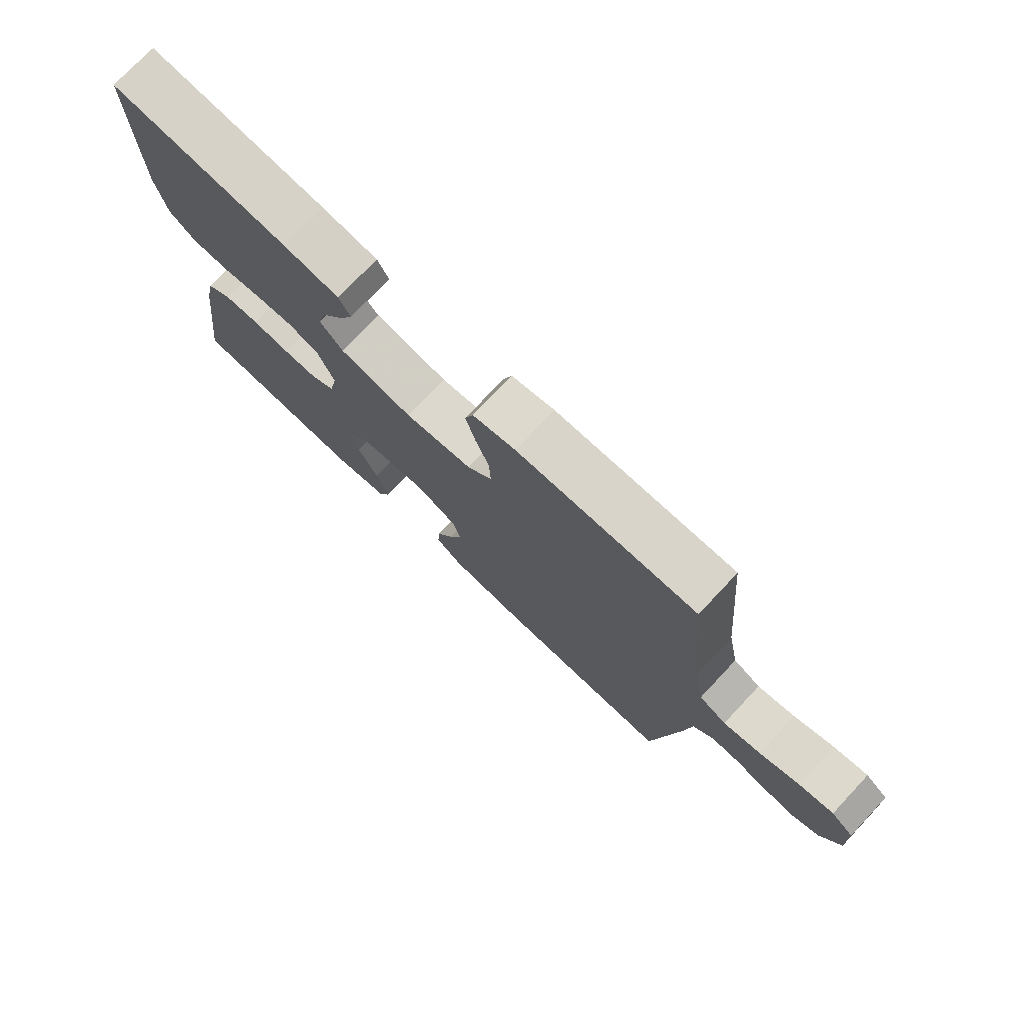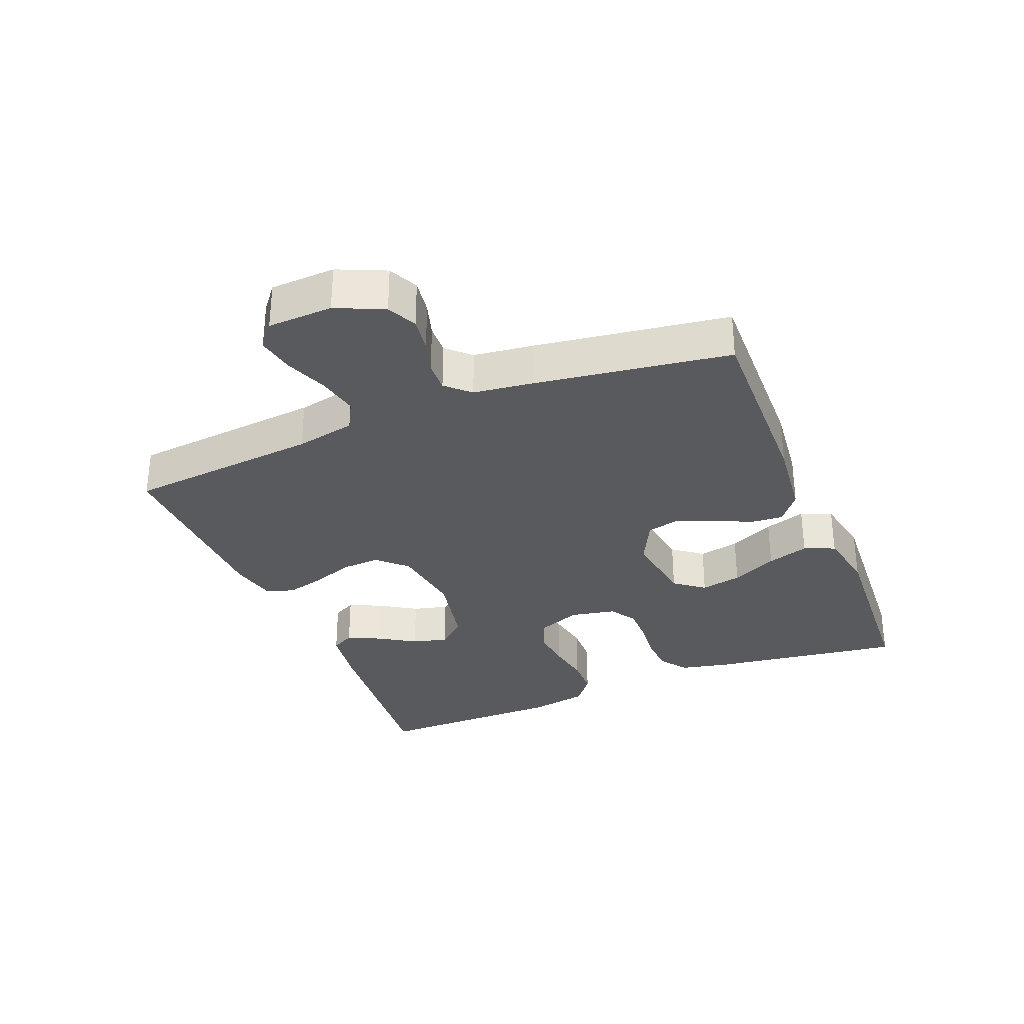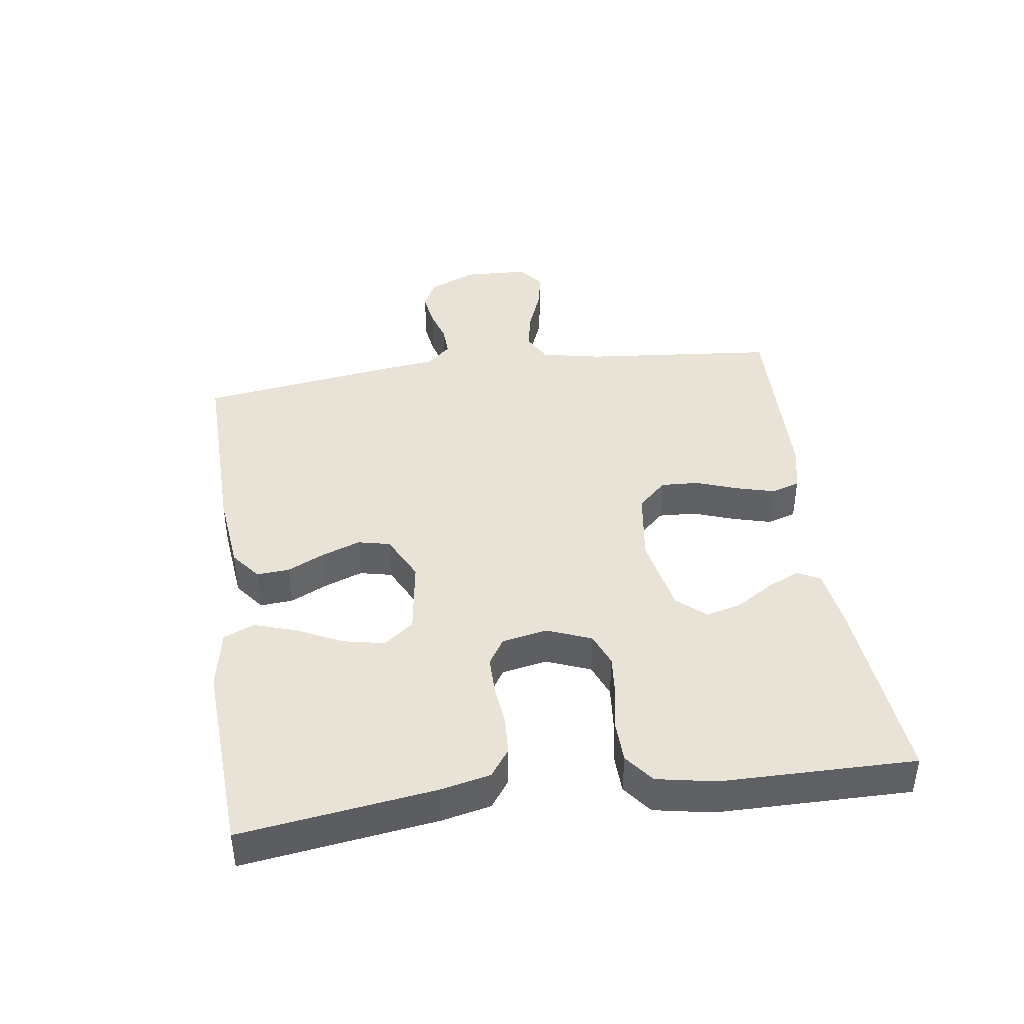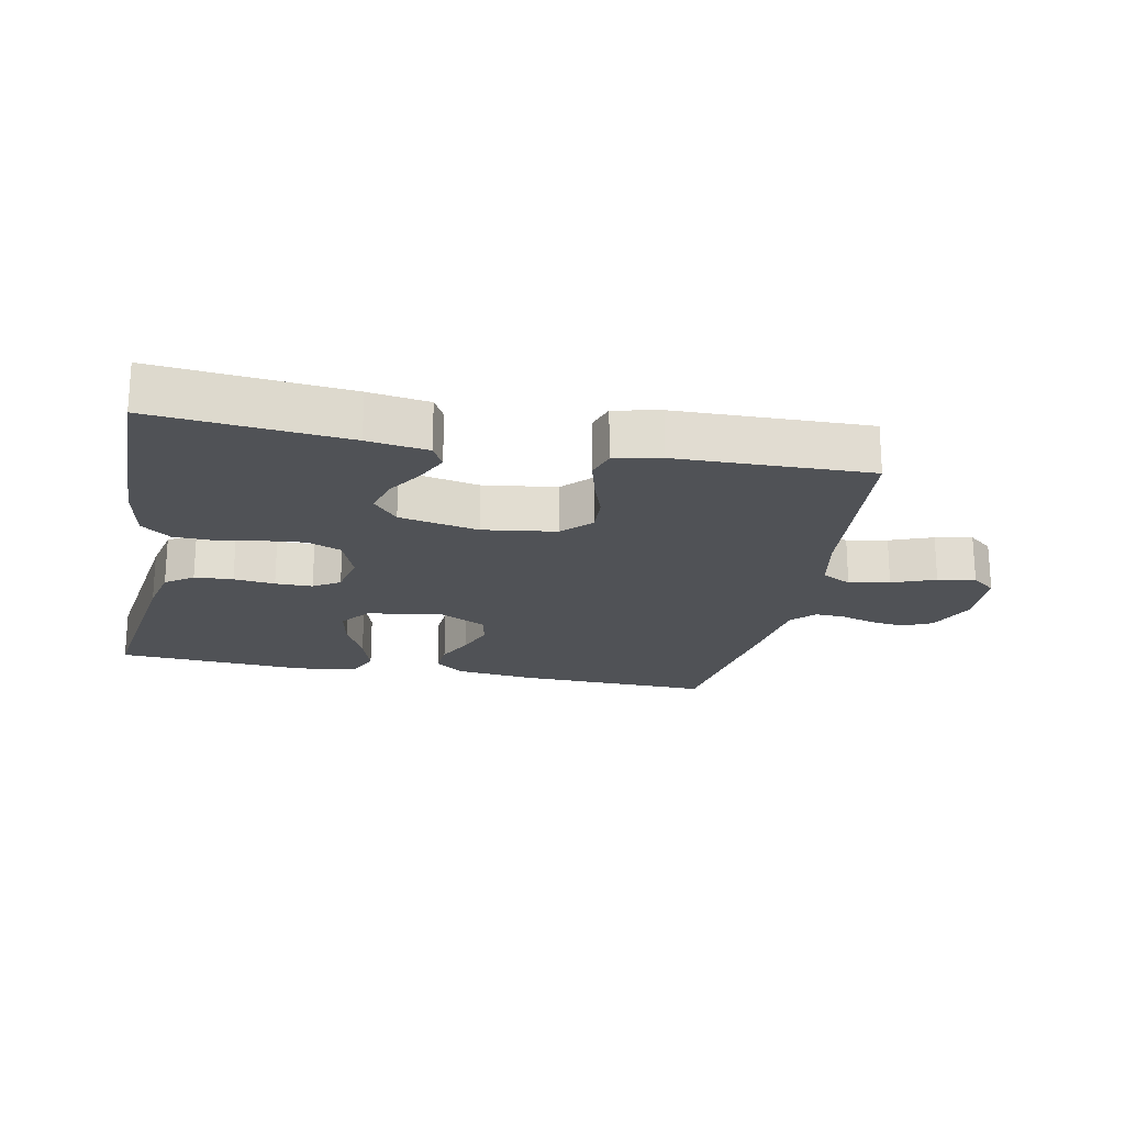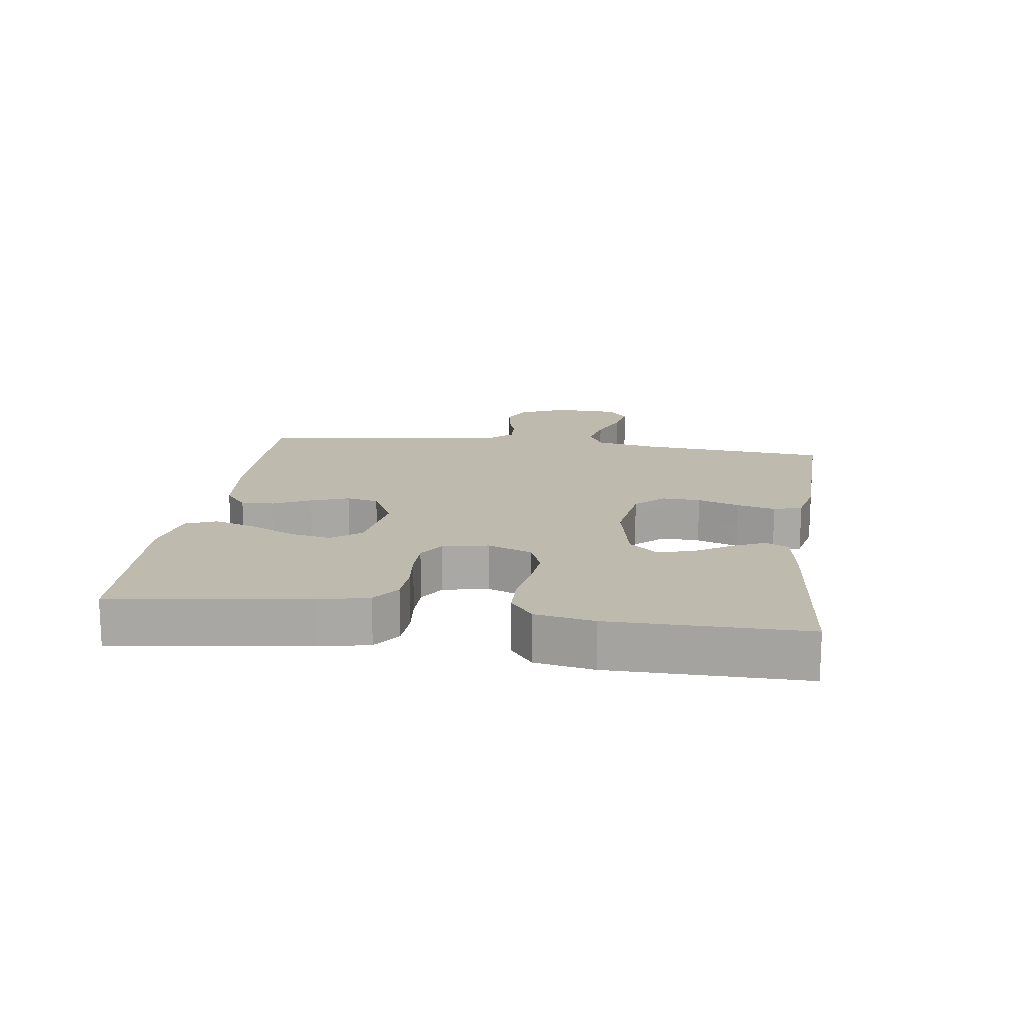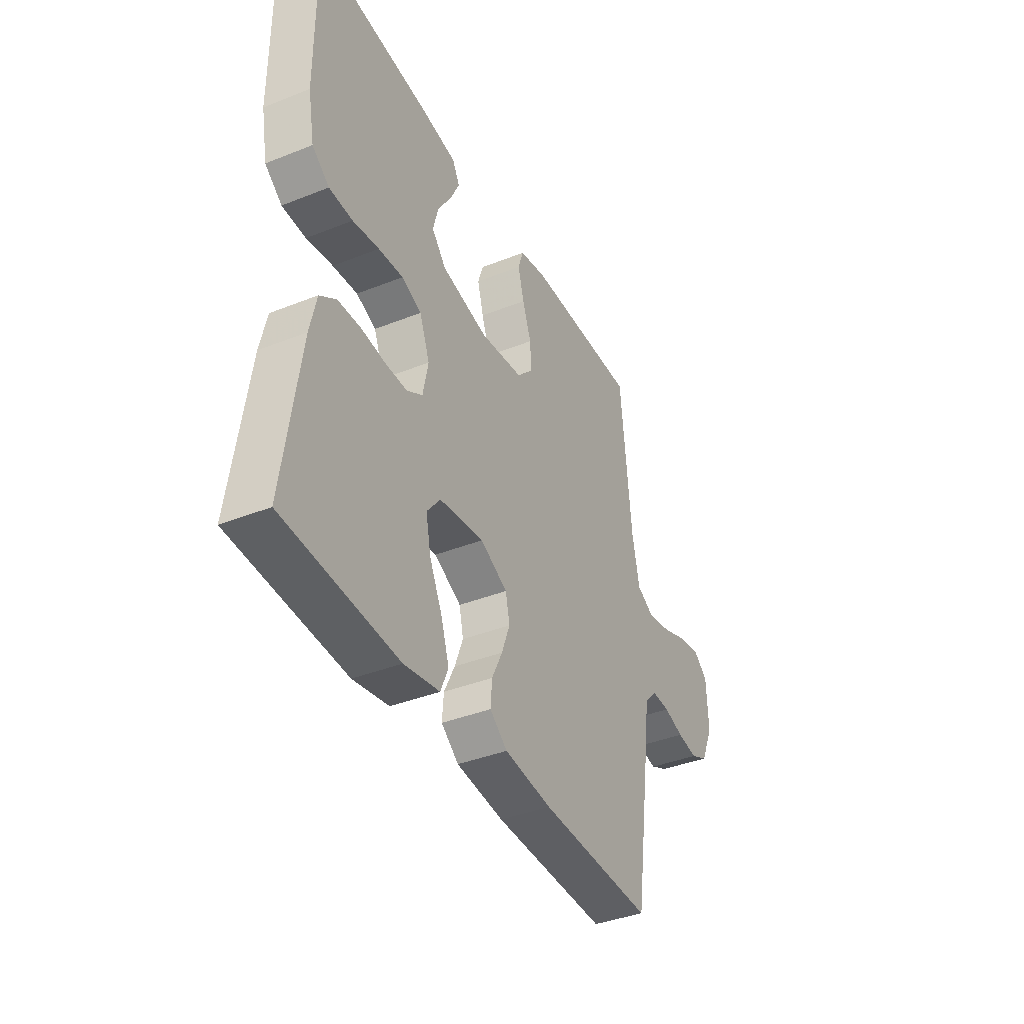
<metadata>
{"format":"obj","ext":"obj","renderer":"f3d","projection":"perspective","resolution":1024,"background":"white","views":[{"elev":75.5,"azim":43.3,"up":"+Z"},{"elev":-31.6,"azim":112.1,"up":"+Y"},{"elev":41.7,"azim":-97.9,"up":"+Y"},{"elev":-20.7,"azim":-11.3,"up":"+Y"},{"elev":15.4,"azim":-82.0,"up":"+Y"},{"elev":-39.3,"azim":-63.7,"up":"+Z"}]}
</metadata>
<code>
v -0.5 0.07 -0.5
v -0.458 0.07 -0.2
v -0.441 0.07 -0.123
v -0.398 0.07 -0.092
v -0.338 0.07 -0.089
v -0.274 0.07 -0.096
v -0.216 0.07 -0.096
v -0.175 0.07 -0.07
v -0.161 0.07 0
v -0.188 0.07 0.069
v -0.24 0.07 0.09
v -0.305 0.07 0.084
v -0.374 0.07 0.072
v -0.436 0.07 0.074
v -0.481 0.07 0.109
v -0.498 0.07 0.2
v -0.5 0.07 0.5
v -0.2 0.07 0.471
v -0.106 0.07 0.457
v -0.087 0.07 0.421
v -0.111 0.07 0.37
v -0.147 0.07 0.313
v -0.161 0.07 0.258
v -0.123 0.07 0.214
v 0 0.07 0.189
v 0.114 0.07 0.205
v 0.156 0.07 0.249
v 0.153 0.07 0.308
v 0.13 0.07 0.373
v 0.114 0.07 0.433
v 0.128 0.07 0.477
v 0.2 0.07 0.493
v 0.5 0.07 0.5
v 0.528 0.07 0.2
v 0.547 0.07 0.107
v 0.593 0.07 0.082
v 0.656 0.07 0.095
v 0.723 0.07 0.121
v 0.781 0.07 0.132
v 0.819 0.07 0.101
v 0.823 0.07 0
v 0.79 0.07 -0.074
v 0.744 0.07 -0.096
v 0.69 0.07 -0.088
v 0.637 0.07 -0.072
v 0.59 0.07 -0.07
v 0.556 0.07 -0.106
v 0.544 0.07 -0.2
v 0.5 0.07 -0.5
v 0.2 0.07 -0.493
v 0.075 0.07 -0.479
v 0.029 0.07 -0.443
v 0.033 0.07 -0.392
v 0.061 0.07 -0.334
v 0.083 0.07 -0.275
v 0.072 0.07 -0.225
v 0 0.07 -0.189
v -0.118 0.07 -0.206
v -0.154 0.07 -0.252
v -0.141 0.07 -0.316
v -0.107 0.07 -0.387
v -0.086 0.07 -0.452
v -0.106 0.07 -0.5
v -0.2 0.07 -0.518
v -0.5 0 -0.5
v -0.458 0 -0.2
v -0.441 0 -0.123
v -0.398 0 -0.092
v -0.338 0 -0.089
v -0.274 0 -0.096
v -0.216 0 -0.096
v -0.175 0 -0.07
v -0.161 0 0
v -0.188 0 0.069
v -0.24 0 0.09
v -0.305 0 0.084
v -0.374 0 0.072
v -0.436 0 0.074
v -0.481 0 0.109
v -0.498 0 0.2
v -0.5 0 0.5
v -0.2 0 0.471
v -0.106 0 0.457
v -0.087 0 0.421
v -0.111 0 0.37
v -0.147 0 0.313
v -0.161 0 0.258
v -0.123 0 0.214
v 0 0 0.189
v 0.114 0 0.205
v 0.156 0 0.249
v 0.153 0 0.308
v 0.13 0 0.373
v 0.114 0 0.433
v 0.128 0 0.477
v 0.2 0 0.493
v 0.5 0 0.5
v 0.528 0 0.2
v 0.547 0 0.107
v 0.593 0 0.082
v 0.656 0 0.095
v 0.723 0 0.121
v 0.781 0 0.132
v 0.819 0 0.101
v 0.823 0 0
v 0.79 0 -0.074
v 0.744 0 -0.096
v 0.69 0 -0.088
v 0.637 0 -0.072
v 0.59 0 -0.07
v 0.556 0 -0.106
v 0.544 0 -0.2
v 0.5 0 -0.5
v 0.2 0 -0.493
v 0.075 0 -0.479
v 0.029 0 -0.443
v 0.033 0 -0.392
v 0.061 0 -0.334
v 0.083 0 -0.275
v 0.072 0 -0.225
v 0 0 -0.189
v -0.118 0 -0.206
v -0.154 0 -0.252
v -0.141 0 -0.316
v -0.107 0 -0.387
v -0.086 0 -0.452
v -0.106 0 -0.5
v -0.2 0 -0.518
f 4 5 6
f 3 4 6
f 2 3 6
f 1 2 6
f 64 1 6
f 63 64 6
f 62 63 6
f 61 62 6
f 60 61 6
f 59 60 6 7
f 58 59 7 8
f 57 58 8 9
f 56 57 9 10
f 52 53 54
f 51 52 54
f 50 51 54
f 49 50 54
f 48 49 54
f 47 48 54
f 46 47 54 55
f 43 44 45
f 42 43 45
f 41 42 45
f 40 41 45
f 39 40 45
f 38 39 45
f 37 38 45
f 36 37 45 46
f 46 55 56
f 36 46 56
f 35 36 56
f 32 33 34
f 31 32 34
f 30 31 34
f 29 30 34
f 28 29 34
f 27 28 34 35
f 20 21 22
f 19 20 22
f 18 19 22
f 17 18 22
f 16 17 22
f 15 16 22
f 14 15 22
f 13 14 22
f 12 13 22
f 11 12 22 23
f 10 11 23 24
f 26 27 35 56
f 25 26 56 10
f 10 24 25
f 70 69 68
f 70 68 67
f 70 67 66
f 70 66 65
f 70 65 128
f 70 128 127
f 70 127 126
f 70 126 125
f 70 125 124
f 71 70 124 123
f 72 71 123 122
f 73 72 122 121
f 74 73 121 120
f 118 117 116
f 118 116 115
f 118 115 114
f 118 114 113
f 118 113 112
f 118 112 111
f 119 118 111 110
f 109 108 107
f 109 107 106
f 109 106 105
f 109 105 104
f 109 104 103
f 109 103 102
f 109 102 101
f 110 109 101 100
f 120 119 110
f 120 110 100
f 120 100 99
f 98 97 96
f 98 96 95
f 98 95 94
f 98 94 93
f 98 93 92
f 99 98 92 91
f 86 85 84
f 86 84 83
f 86 83 82
f 86 82 81
f 86 81 80
f 86 80 79
f 86 79 78
f 86 78 77
f 86 77 76
f 87 86 76 75
f 88 87 75 74
f 120 99 91 90
f 74 120 90 89
f 89 88 74
f 1 65 66 2
f 2 66 67 3
f 3 67 68 4
f 4 68 69 5
f 5 69 70 6
f 6 70 71 7
f 7 71 72 8
f 8 72 73 9
f 9 73 74 10
f 10 74 75 11
f 11 75 76 12
f 12 76 77 13
f 13 77 78 14
f 14 78 79 15
f 15 79 80 16
f 16 80 81 17
f 17 81 82 18
f 18 82 83 19
f 19 83 84 20
f 20 84 85 21
f 21 85 86 22
f 22 86 87 23
f 23 87 88 24
f 24 88 89 25
f 25 89 90 26
f 26 90 91 27
f 27 91 92 28
f 28 92 93 29
f 29 93 94 30
f 30 94 95 31
f 31 95 96 32
f 32 96 97 33
f 33 97 98 34
f 34 98 99 35
f 35 99 100 36
f 36 100 101 37
f 37 101 102 38
f 38 102 103 39
f 39 103 104 40
f 40 104 105 41
f 41 105 106 42
f 42 106 107 43
f 43 107 108 44
f 44 108 109 45
f 45 109 110 46
f 46 110 111 47
f 47 111 112 48
f 48 112 113 49
f 49 113 114 50
f 50 114 115 51
f 51 115 116 52
f 52 116 117 53
f 53 117 118 54
f 54 118 119 55
f 55 119 120 56
f 56 120 121 57
f 57 121 122 58
f 58 122 123 59
f 59 123 124 60
f 60 124 125 61
f 61 125 126 62
f 62 126 127 63
f 63 127 128 64
f 64 128 65 1

</code>
